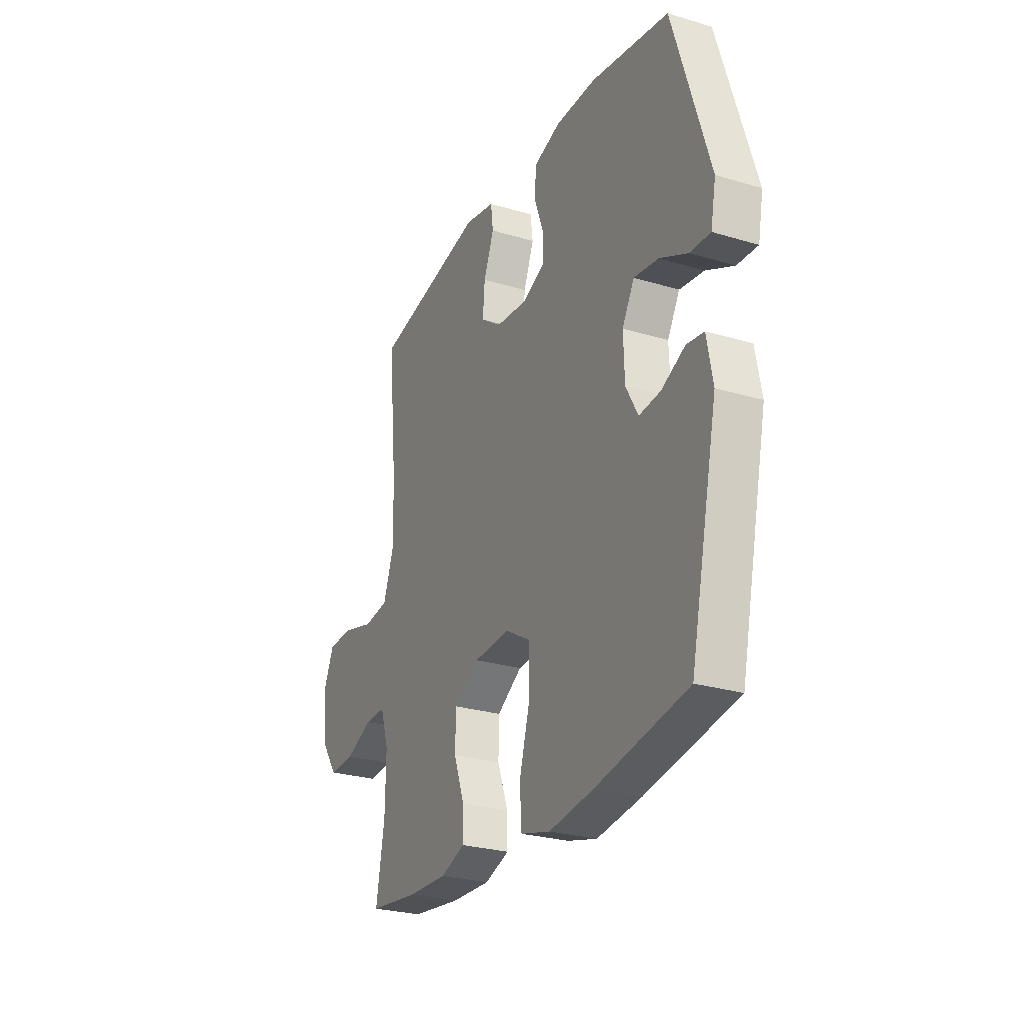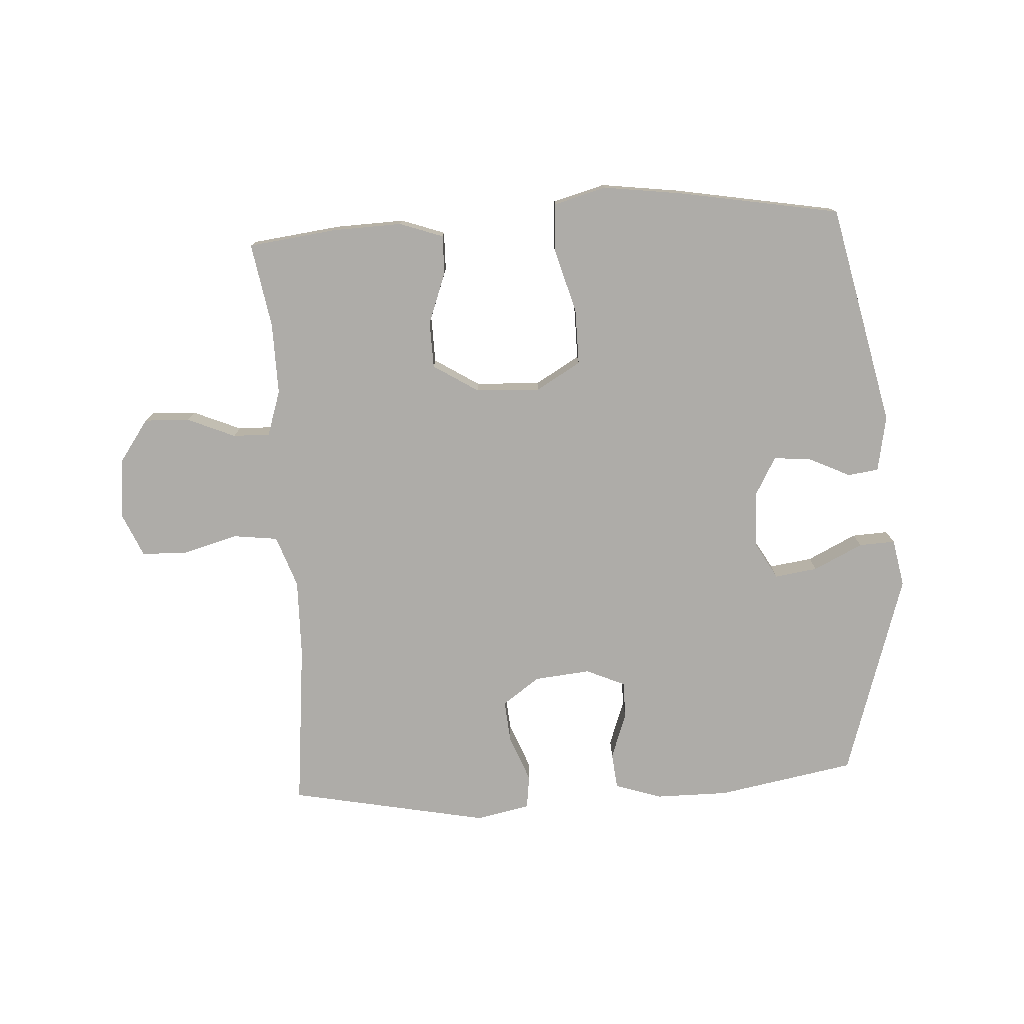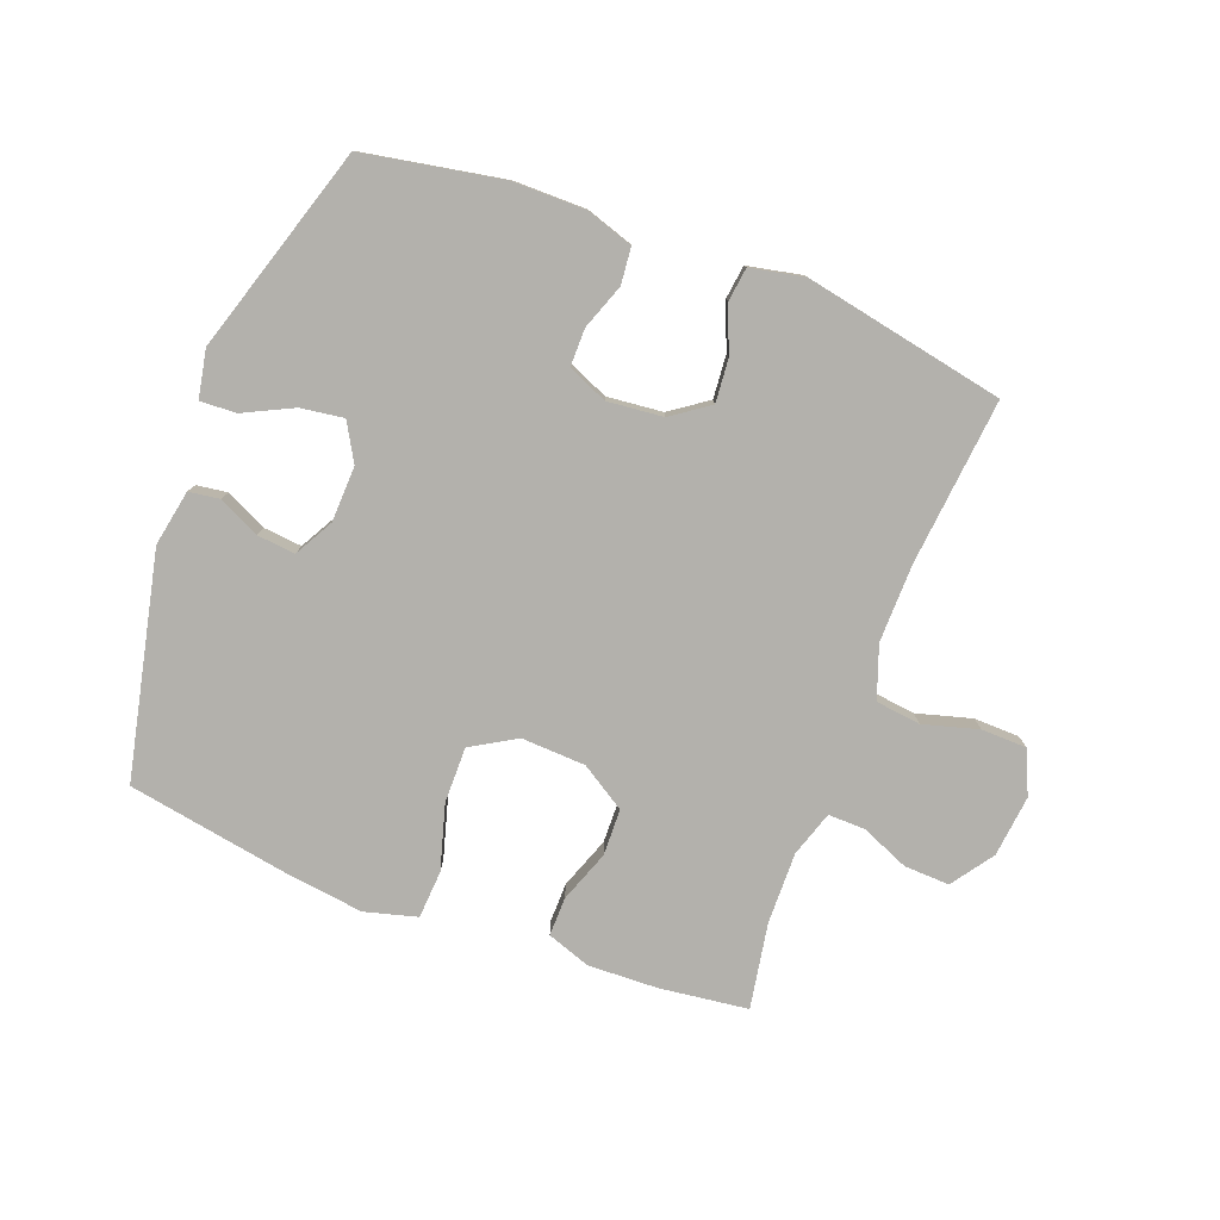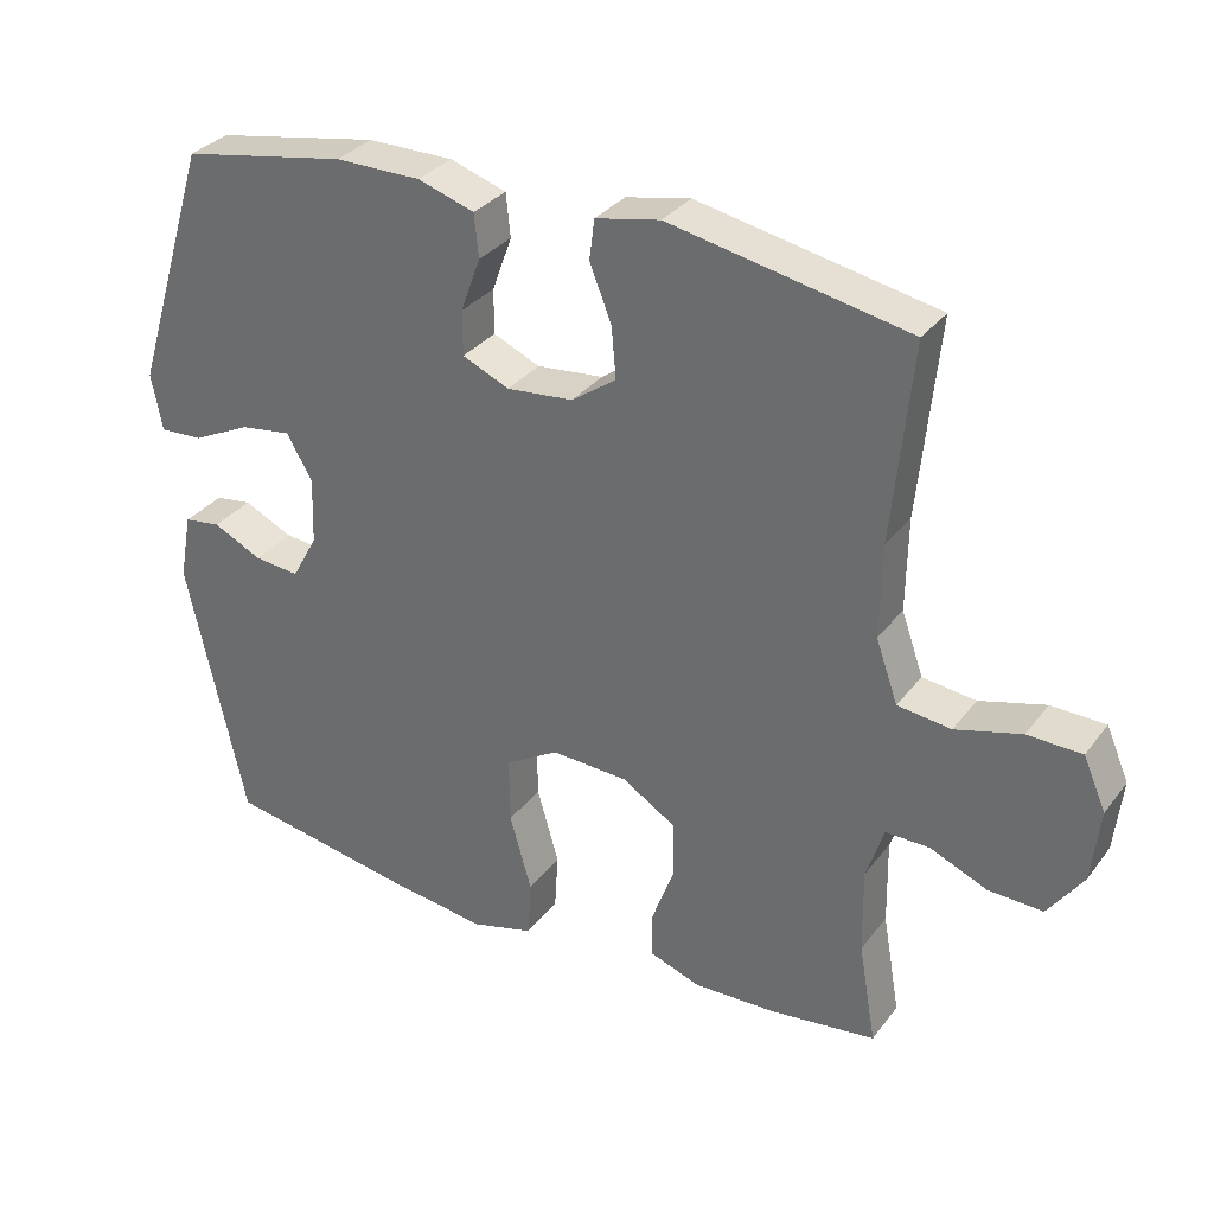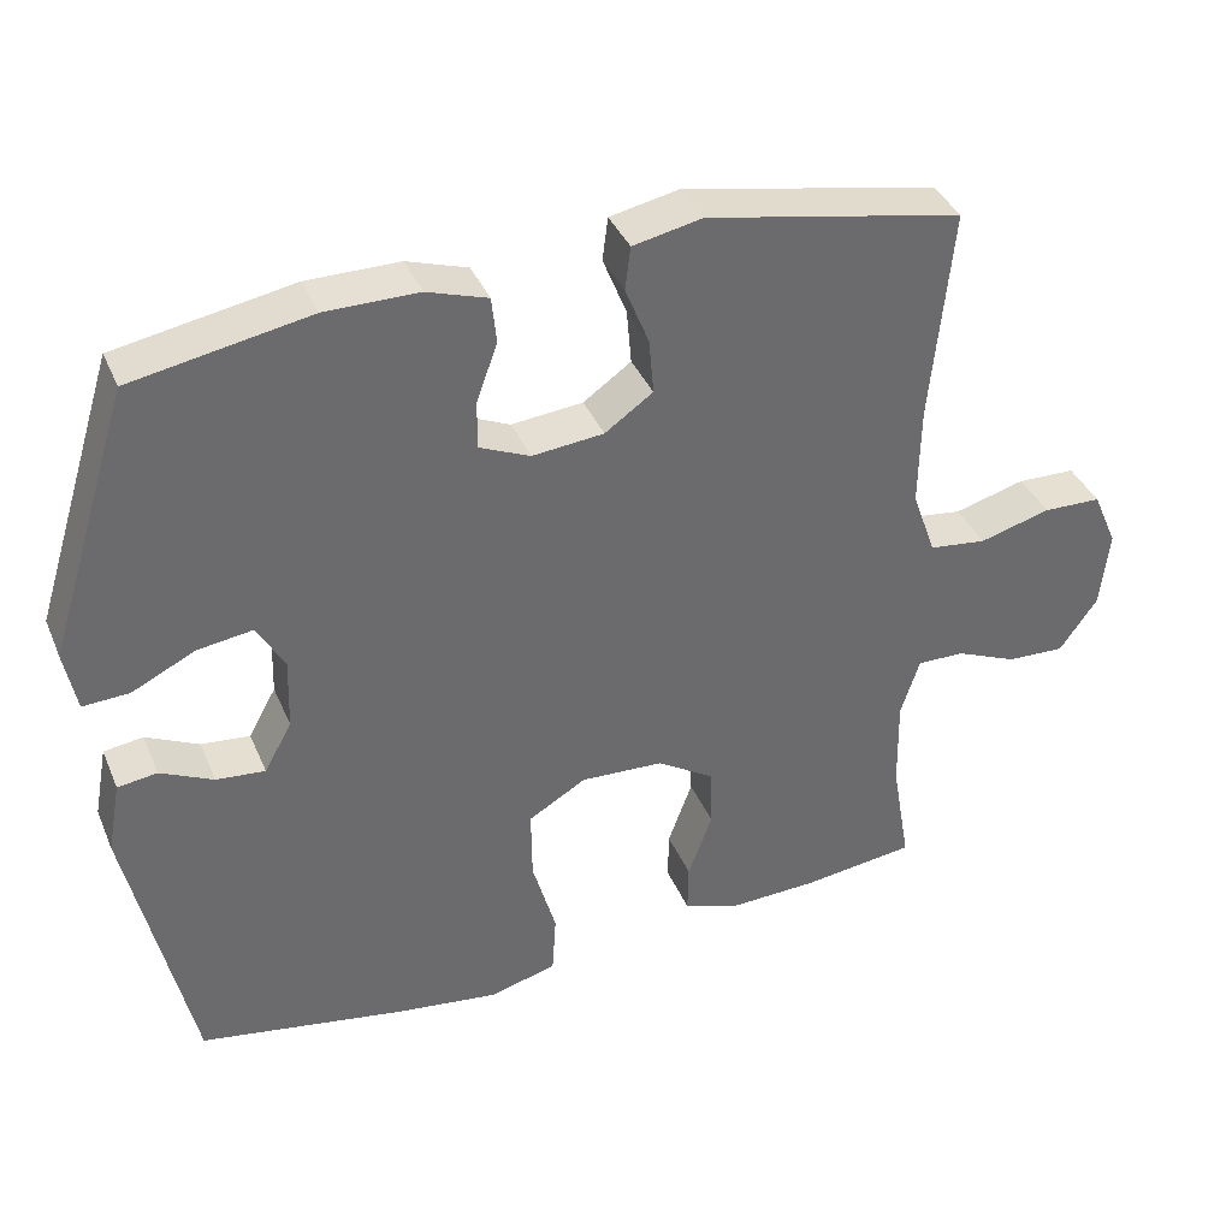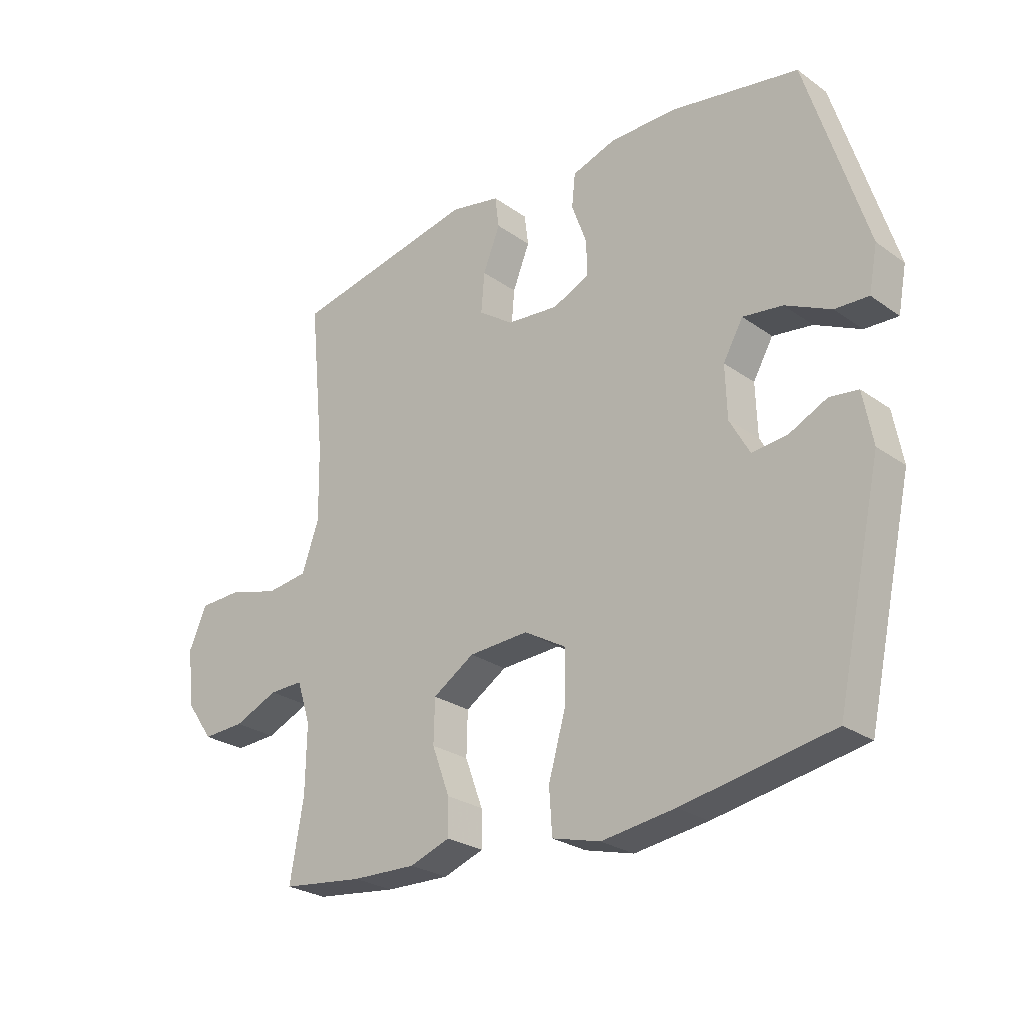
<metadata>
{"format":"obj","ext":"obj","renderer":"f3d","projection":"perspective","resolution":1024,"background":"white","views":[{"elev":-26.7,"azim":-115.1,"up":"+Z"},{"elev":-76.8,"azim":-176.7,"up":"+Y"},{"elev":-79.1,"azim":-20.7,"up":"+Y"},{"elev":32.1,"azim":30.8,"up":"+Z"},{"elev":37.9,"azim":-21.4,"up":"+Z"},{"elev":-26.3,"azim":-137.9,"up":"+Z"}]}
</metadata>
<code>
v 0.5 0.07 -0.5
v 0.356 0.07 -0.518
v 0.243 0.07 -0.522
v 0.172 0.07 -0.497
v 0.173 0.07 -0.434
v 0.204 0.07 -0.35
v 0.202 0.07 -0.274
v 0.129 0.07 -0.228
v 0.024 0.07 -0.223
v -0.049 0.07 -0.266
v -0.048 0.07 -0.357
v -0.018 0.07 -0.462
v -0.023 0.07 -0.54
v -0.108 0.07 -0.563
v -0.237 0.07 -0.546
v -0.5 0.07 -0.5
v -0.58 0.07 -0.138
v -0.563 0.07 -0.047
v -0.513 0.07 -0.04
v -0.446 0.07 -0.072
v -0.384 0.07 -0.078
v -0.349 0.07 -0.015
v -0.346 0.07 0.076
v -0.381 0.07 0.137
v -0.451 0.07 0.127
v -0.531 0.07 0.088
v -0.59 0.07 0.085
v -0.605 0.07 0.163
v -0.5 0.07 0.5
v -0.275 0.07 0.541
v -0.157 0.07 0.541
v -0.08 0.07 0.516
v -0.074 0.07 0.457
v -0.101 0.07 0.383
v -0.101 0.07 0.322
v -0.037 0.07 0.294
v 0.054 0.07 0.303
v 0.115 0.07 0.346
v 0.109 0.07 0.416
v 0.079 0.07 0.491
v 0.086 0.07 0.546
v 0.174 0.07 0.564
v 0.5 0.07 0.5
v 0.473 0.07 0.229
v 0.471 0.07 0.102
v 0.501 0.07 0.017
v 0.574 0.07 0.008
v 0.664 0.07 0.033
v 0.738 0.07 0.031
v 0.769 0.07 -0.04
v 0.758 0.07 -0.14
v 0.71 0.07 -0.208
v 0.636 0.07 -0.205
v 0.558 0.07 -0.172
v 0.498 0.07 -0.171
v 0.474 0.07 -0.245
v 0.476 0.07 -0.362
v 0.5 0 -0.5
v 0.356 0 -0.518
v 0.243 0 -0.522
v 0.172 0 -0.497
v 0.173 0 -0.434
v 0.204 0 -0.35
v 0.202 0 -0.274
v 0.129 0 -0.228
v 0.024 0 -0.223
v -0.049 0 -0.266
v -0.048 0 -0.357
v -0.018 0 -0.462
v -0.023 0 -0.54
v -0.108 0 -0.563
v -0.237 0 -0.546
v -0.5 0 -0.5
v -0.58 0 -0.138
v -0.563 0 -0.047
v -0.513 0 -0.04
v -0.446 0 -0.072
v -0.384 0 -0.078
v -0.349 0 -0.015
v -0.346 0 0.076
v -0.381 0 0.137
v -0.451 0 0.127
v -0.531 0 0.088
v -0.59 0 0.085
v -0.605 0 0.163
v -0.5 0 0.5
v -0.275 0 0.541
v -0.157 0 0.541
v -0.08 0 0.516
v -0.074 0 0.457
v -0.101 0 0.383
v -0.101 0 0.322
v -0.037 0 0.294
v 0.054 0 0.303
v 0.115 0 0.346
v 0.109 0 0.416
v 0.079 0 0.491
v 0.086 0 0.546
v 0.174 0 0.564
v 0.5 0 0.5
v 0.473 0 0.229
v 0.471 0 0.102
v 0.501 0 0.017
v 0.574 0 0.008
v 0.664 0 0.033
v 0.738 0 0.031
v 0.769 0 -0.04
v 0.758 0 -0.14
v 0.71 0 -0.208
v 0.636 0 -0.205
v 0.558 0 -0.172
v 0.498 0 -0.171
v 0.474 0 -0.245
v 0.476 0 -0.362
f 52 53 54
f 51 52 54
f 50 51 54
f 49 50 54
f 48 49 54
f 47 48 54
f 46 47 54 55
f 45 46 55 56
f 42 43 44
f 41 42 44
f 40 41 44
f 39 40 44
f 38 39 44 45
f 37 38 45 56
f 32 33 34
f 31 32 34
f 30 31 34
f 29 30 34
f 28 29 34
f 27 28 34
f 26 27 34
f 25 26 34
f 24 25 34 35
f 23 24 35 36
f 18 19 20
f 17 18 20
f 16 17 20
f 15 16 20
f 14 15 20
f 13 14 20
f 12 13 20
f 11 12 20
f 10 11 20 21
f 9 10 21 22
f 4 5 6
f 3 4 6
f 2 3 6
f 1 2 6
f 57 1 6
f 57 6 7
f 56 57 7 8
f 37 56 8
f 23 36 37
f 22 23 37
f 9 22 37
f 8 9 37
f 111 110 109
f 111 109 108
f 111 108 107
f 111 107 106
f 111 106 105
f 111 105 104
f 112 111 104 103
f 113 112 103 102
f 101 100 99
f 101 99 98
f 101 98 97
f 101 97 96
f 102 101 96 95
f 113 102 95 94
f 91 90 89
f 91 89 88
f 91 88 87
f 91 87 86
f 91 86 85
f 91 85 84
f 91 84 83
f 91 83 82
f 92 91 82 81
f 93 92 81 80
f 77 76 75
f 77 75 74
f 77 74 73
f 77 73 72
f 77 72 71
f 77 71 70
f 77 70 69
f 77 69 68
f 78 77 68 67
f 79 78 67 66
f 63 62 61
f 63 61 60
f 63 60 59
f 63 59 58
f 63 58 114
f 64 63 114
f 65 64 114 113
f 65 113 94
f 94 93 80
f 94 80 79
f 94 79 66
f 94 66 65
f 1 58 59 2
f 2 59 60 3
f 3 60 61 4
f 4 61 62 5
f 5 62 63 6
f 6 63 64 7
f 7 64 65 8
f 8 65 66 9
f 9 66 67 10
f 10 67 68 11
f 11 68 69 12
f 12 69 70 13
f 13 70 71 14
f 14 71 72 15
f 15 72 73 16
f 16 73 74 17
f 17 74 75 18
f 18 75 76 19
f 19 76 77 20
f 20 77 78 21
f 21 78 79 22
f 22 79 80 23
f 23 80 81 24
f 24 81 82 25
f 25 82 83 26
f 26 83 84 27
f 27 84 85 28
f 28 85 86 29
f 29 86 87 30
f 30 87 88 31
f 31 88 89 32
f 32 89 90 33
f 33 90 91 34
f 34 91 92 35
f 35 92 93 36
f 36 93 94 37
f 37 94 95 38
f 38 95 96 39
f 39 96 97 40
f 40 97 98 41
f 41 98 99 42
f 42 99 100 43
f 43 100 101 44
f 44 101 102 45
f 45 102 103 46
f 46 103 104 47
f 47 104 105 48
f 48 105 106 49
f 49 106 107 50
f 50 107 108 51
f 51 108 109 52
f 52 109 110 53
f 53 110 111 54
f 54 111 112 55
f 55 112 113 56
f 56 113 114 57
f 57 114 58 1

</code>
